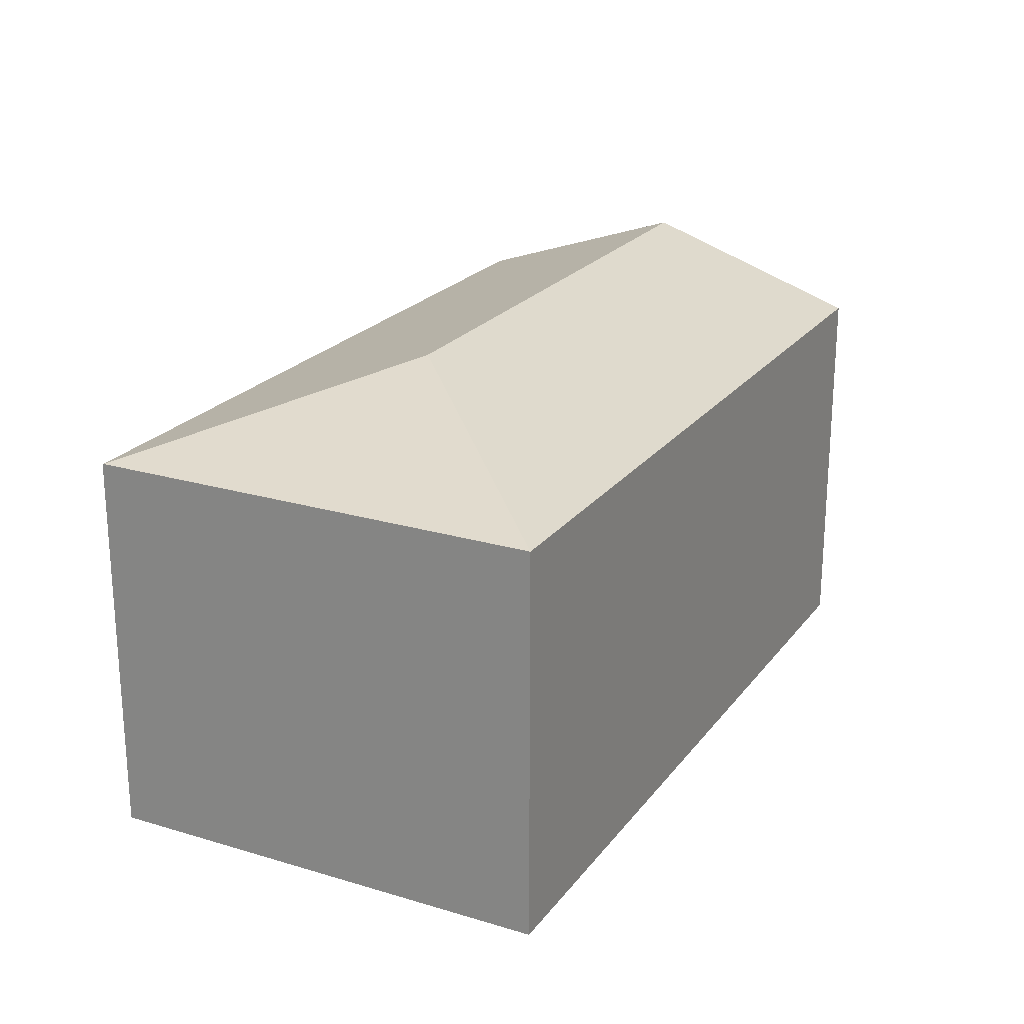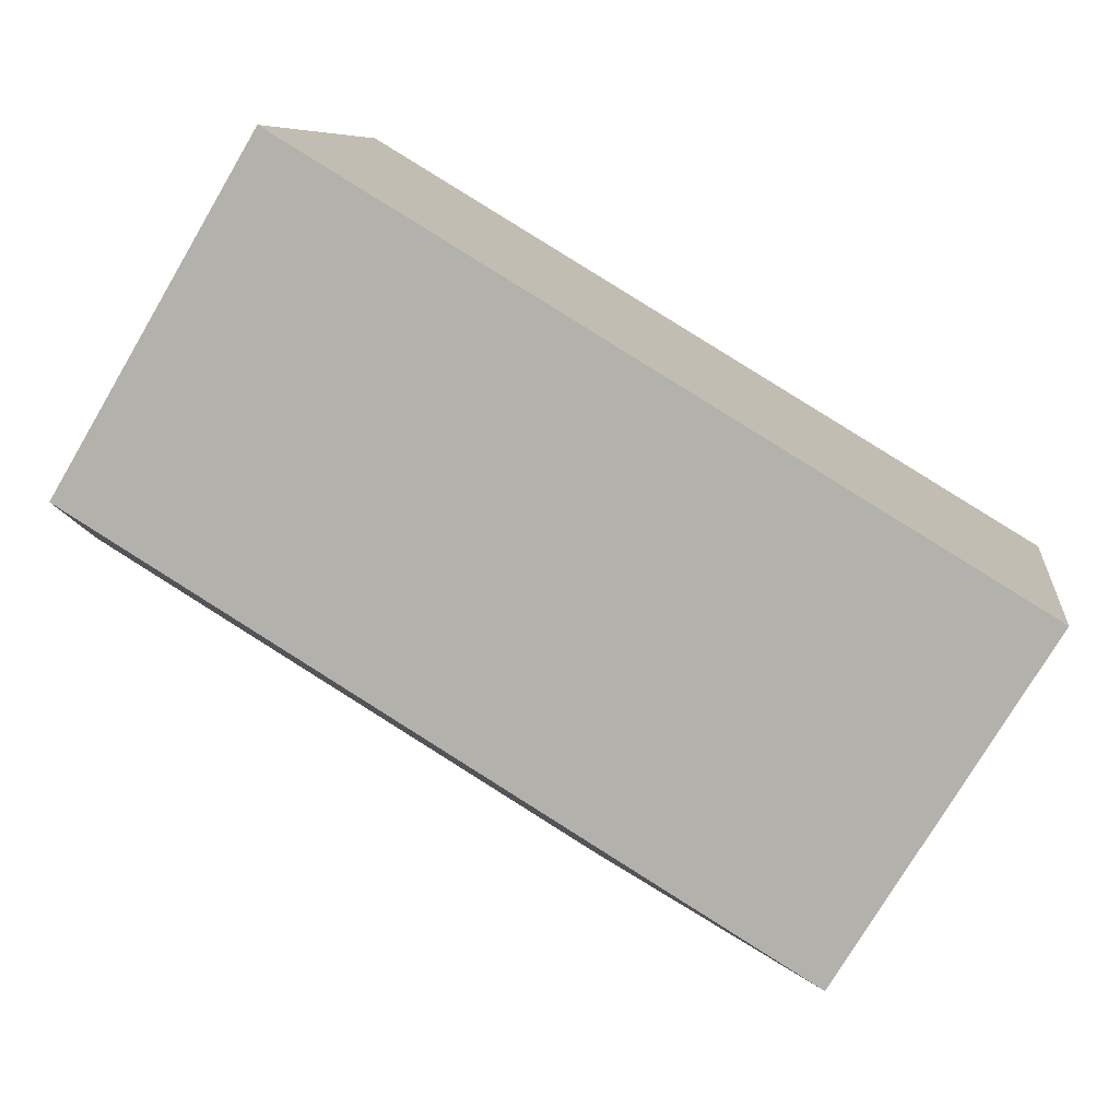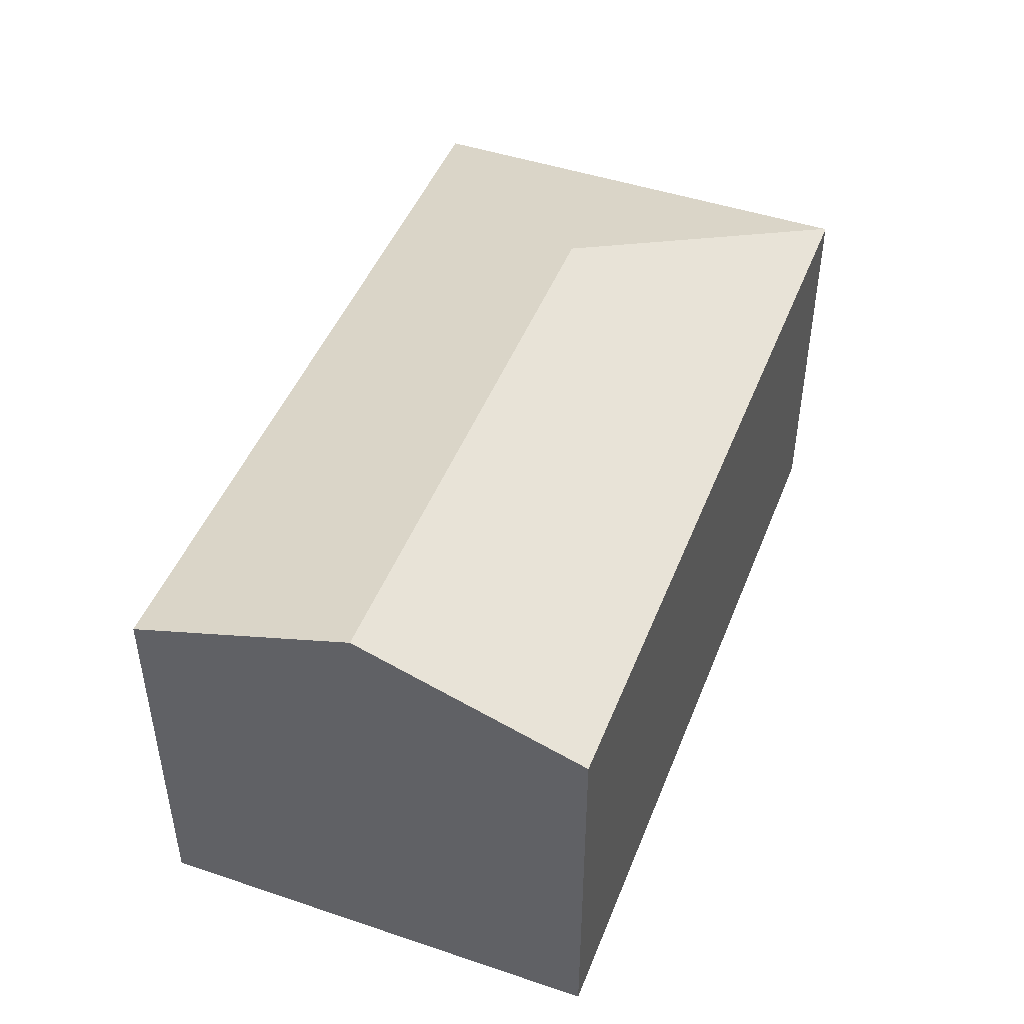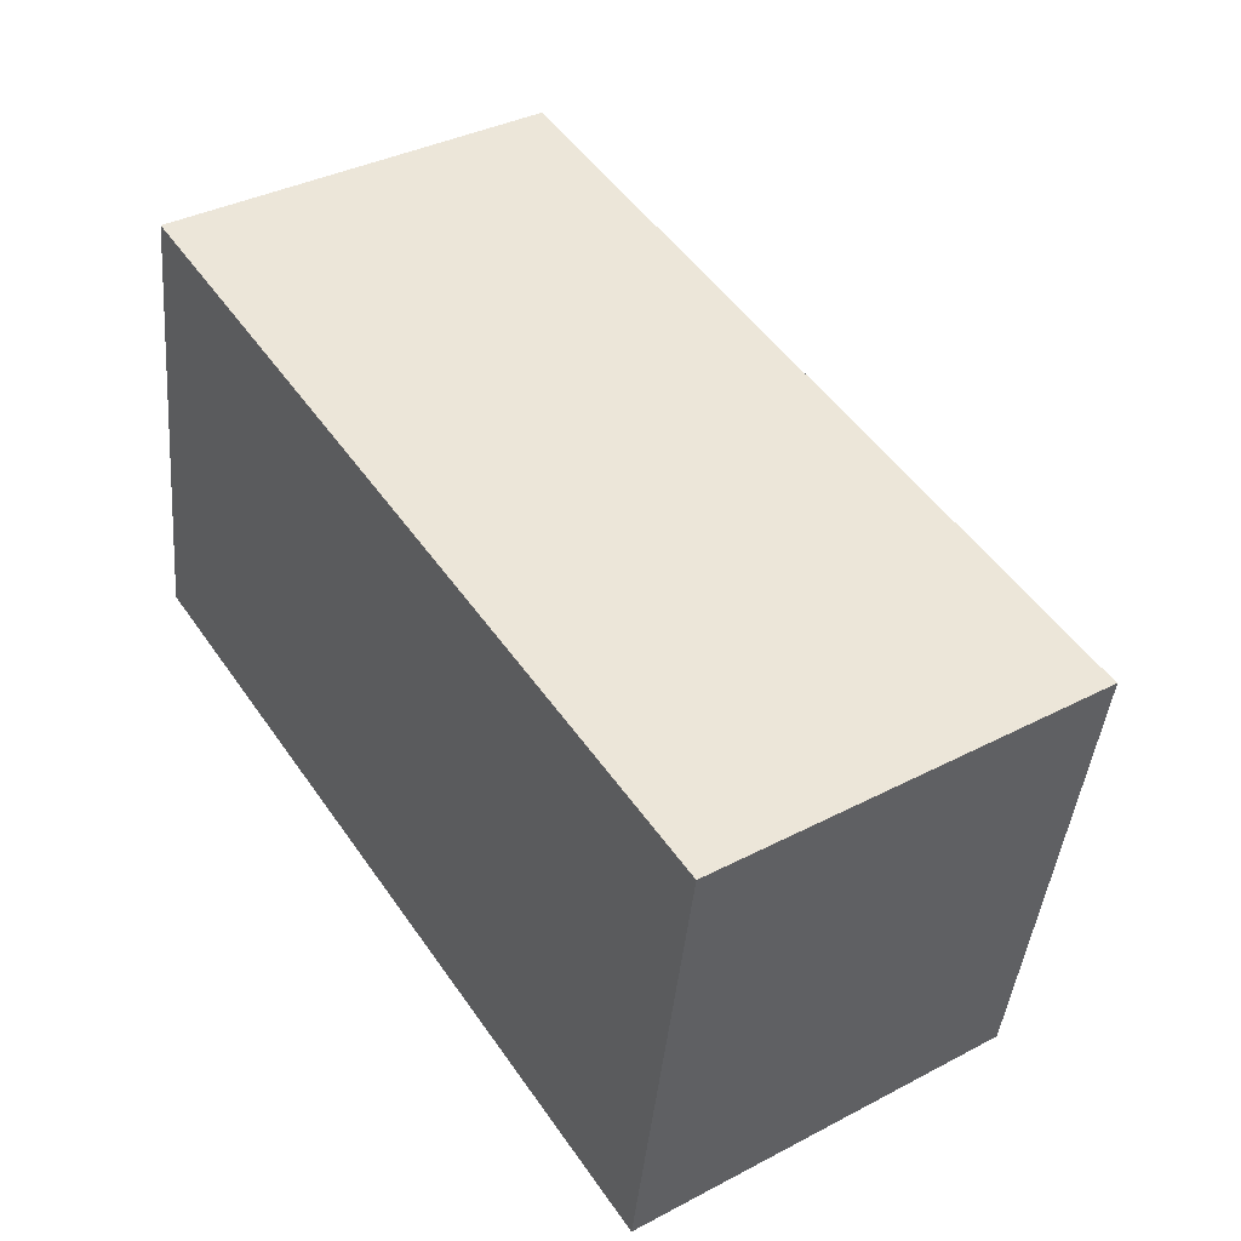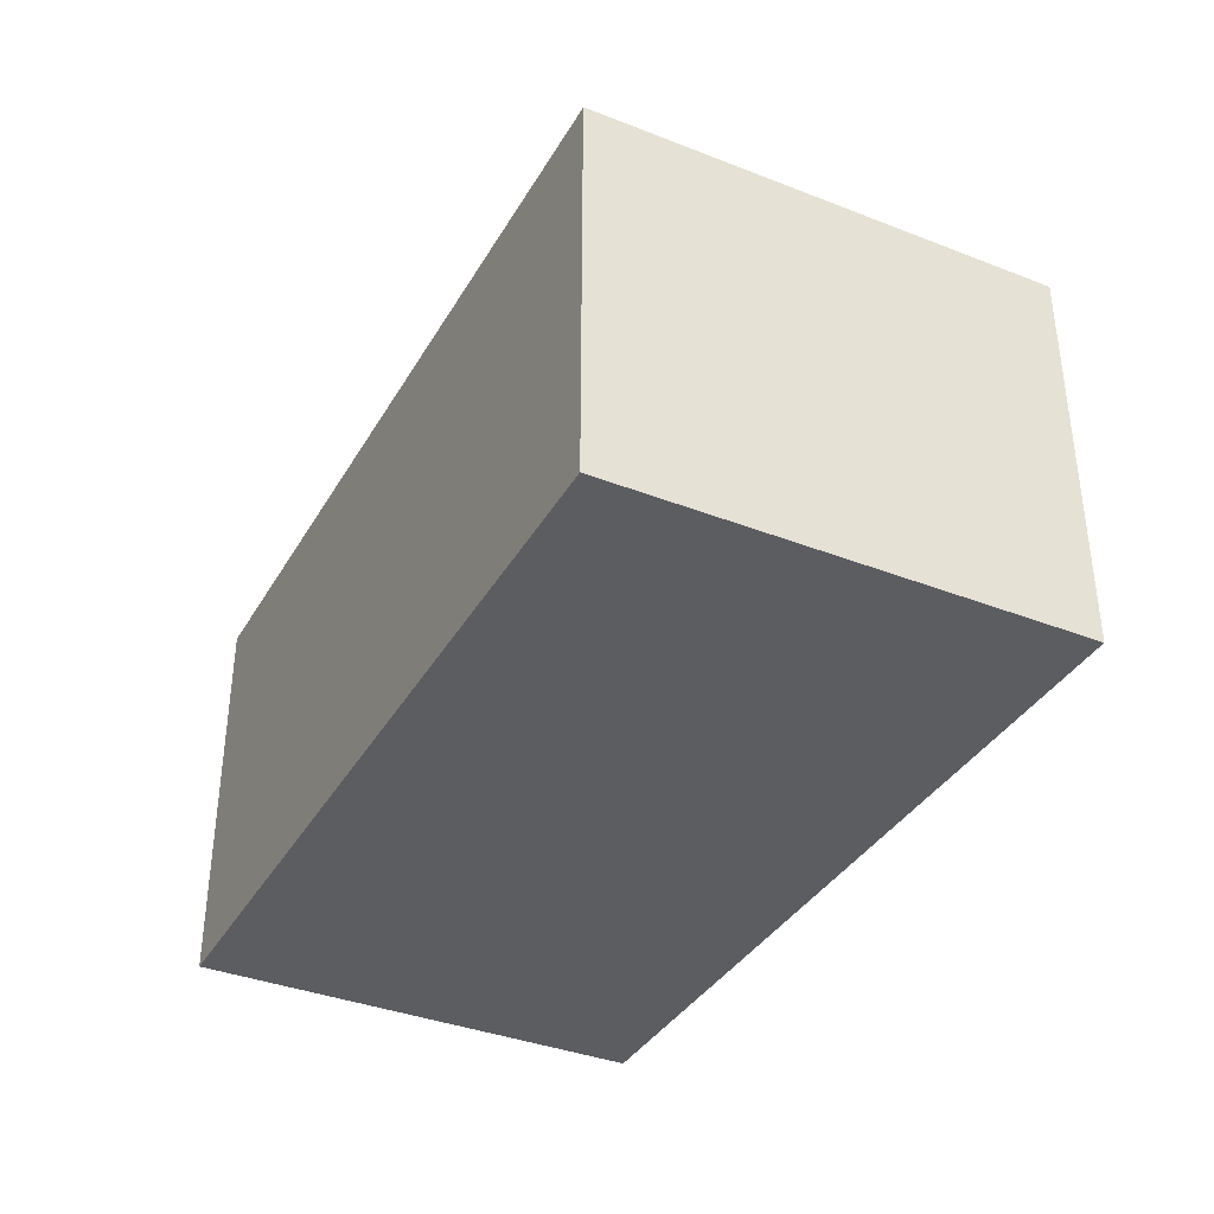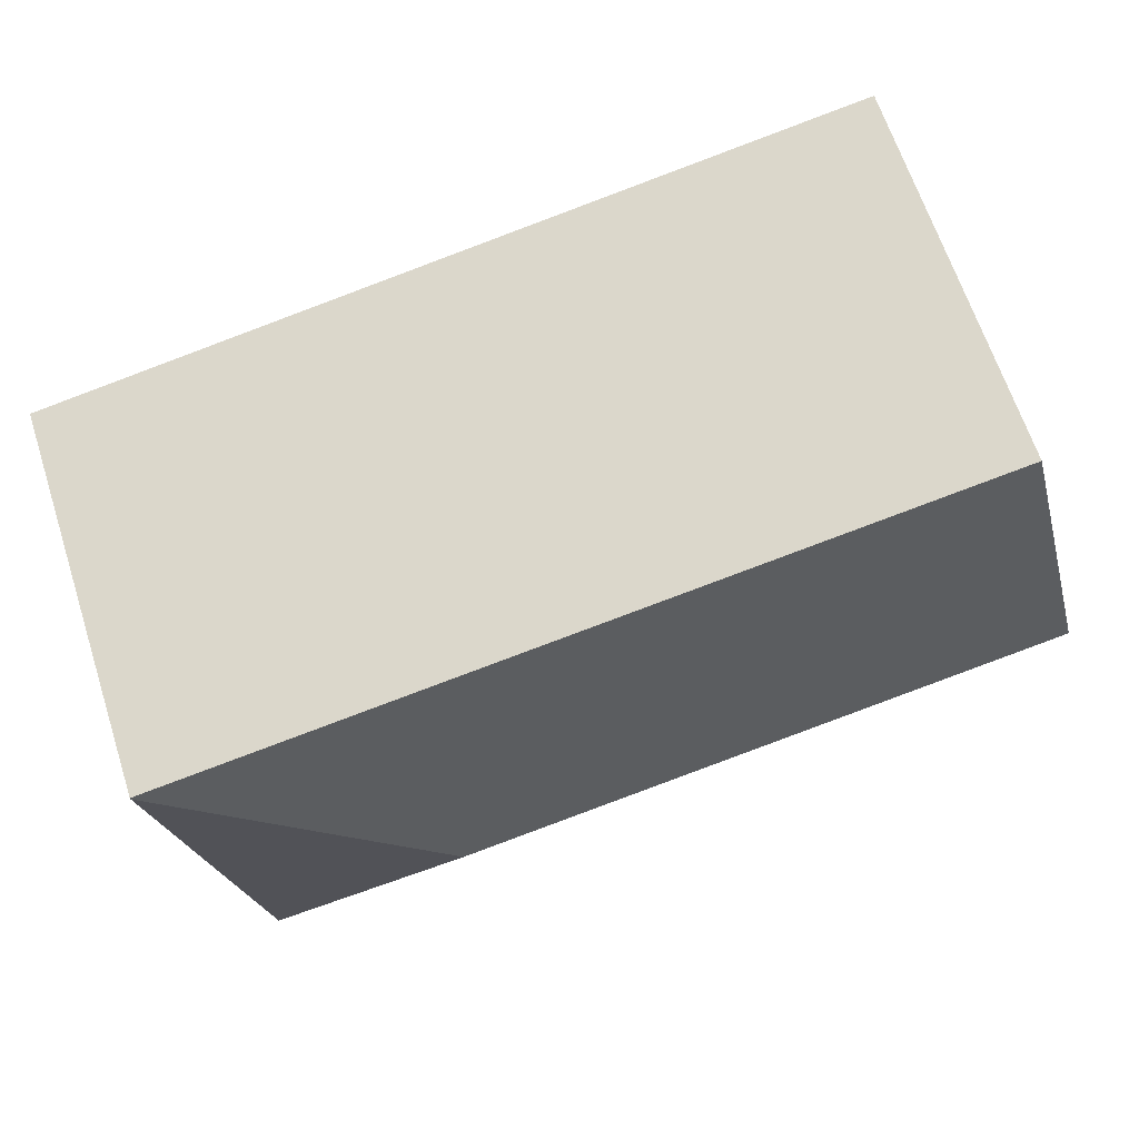
<metadata>
{"format":"obj","ext":"obj","renderer":"f3d","projection":"perspective","resolution":1024,"background":"white","views":[{"elev":22.3,"azim":127.2,"up":"+Y"},{"elev":-76.1,"azim":-30.6,"up":"+Z"},{"elev":46.3,"azim":-59.2,"up":"+Y"},{"elev":37.4,"azim":56.2,"up":"+Z"},{"elev":-37.1,"azim":73.0,"up":"+Y"},{"elev":65.4,"azim":162.0,"up":"+Z"}]}
</metadata>
<code>
v  63.03 27.73 21.84
v  62.19 27.69 22.1
v  63.05 27.69 21.95
v  44.23 33.26 8.647
v  58.92 27.7 22.67
v  25.61 27.74 28.5
v  2.766 33.26 16.05
v  18.73 27.75 29.7
v  5.515 27.76 32.01
v  60.71 27.73 8.321
v  59.98 27.73 4.112
v  59.25 27.73 -0.146
v  57.51 27.73 -10.27
v  58.75 27.73 -3.075
v  7.05 27.73 -1.259
v  0 27.73 1.698e-15
v  5.515 -1.96e-15 32.01
v  18.73 -1.819e-15 29.7
v  25.61 -1.745e-15 28.5
v  58.92 -1.388e-15 22.67
v  62.19 -1.353e-15 22.1
v  63.05 -1.344e-15 21.95
v  59.25 8.94e-18 -0.146
v  57.51 6.289e-16 -10.27
v  63.03 -1.337e-15 21.84
v  59.98 -2.518e-16 4.112
v  60.71 -5.095e-16 8.321
v  58.75 1.883e-16 -3.075
v  7.05 7.709e-17 -1.259
v  0 0 0
v  2.766 -9.829e-16 16.05
g defaultobject
f 1 2 3
f 2 1 4
f 2 4 5
f 5 4 6
f 6 4 7
f 6 7 8
f 8 7 9
f 10 4 1
f 4 10 11
f 4 11 12
f 4 12 13
f 13 12 14
f 15 4 13
f 4 15 16
f 4 16 7
f 17 8 9
f 8 17 6
f 6 17 18
f 6 18 5
f 5 18 19
f 5 19 20
f 5 20 2
f 2 20 3
f 3 20 21
f 3 21 22
f 22 1 3
f 1 22 10
f 10 22 11
f 11 22 12
f 12 22 14
f 14 22 13
f 13 22 23
f 13 23 24
f 23 22 25
f 23 25 26
f 26 25 27
f 24 23 28
f 24 15 13
f 15 24 29
f 15 29 16
f 16 29 30
f 7 17 9
f 17 7 16
f 17 16 31
f 31 16 30
f 21 25 22
f 25 21 27
f 27 21 20
f 27 20 19
f 27 19 26
f 26 19 23
f 23 19 28
f 28 19 24
f 24 19 29
f 29 19 18
f 29 18 17
f 29 17 31
f 29 31 30

</code>
